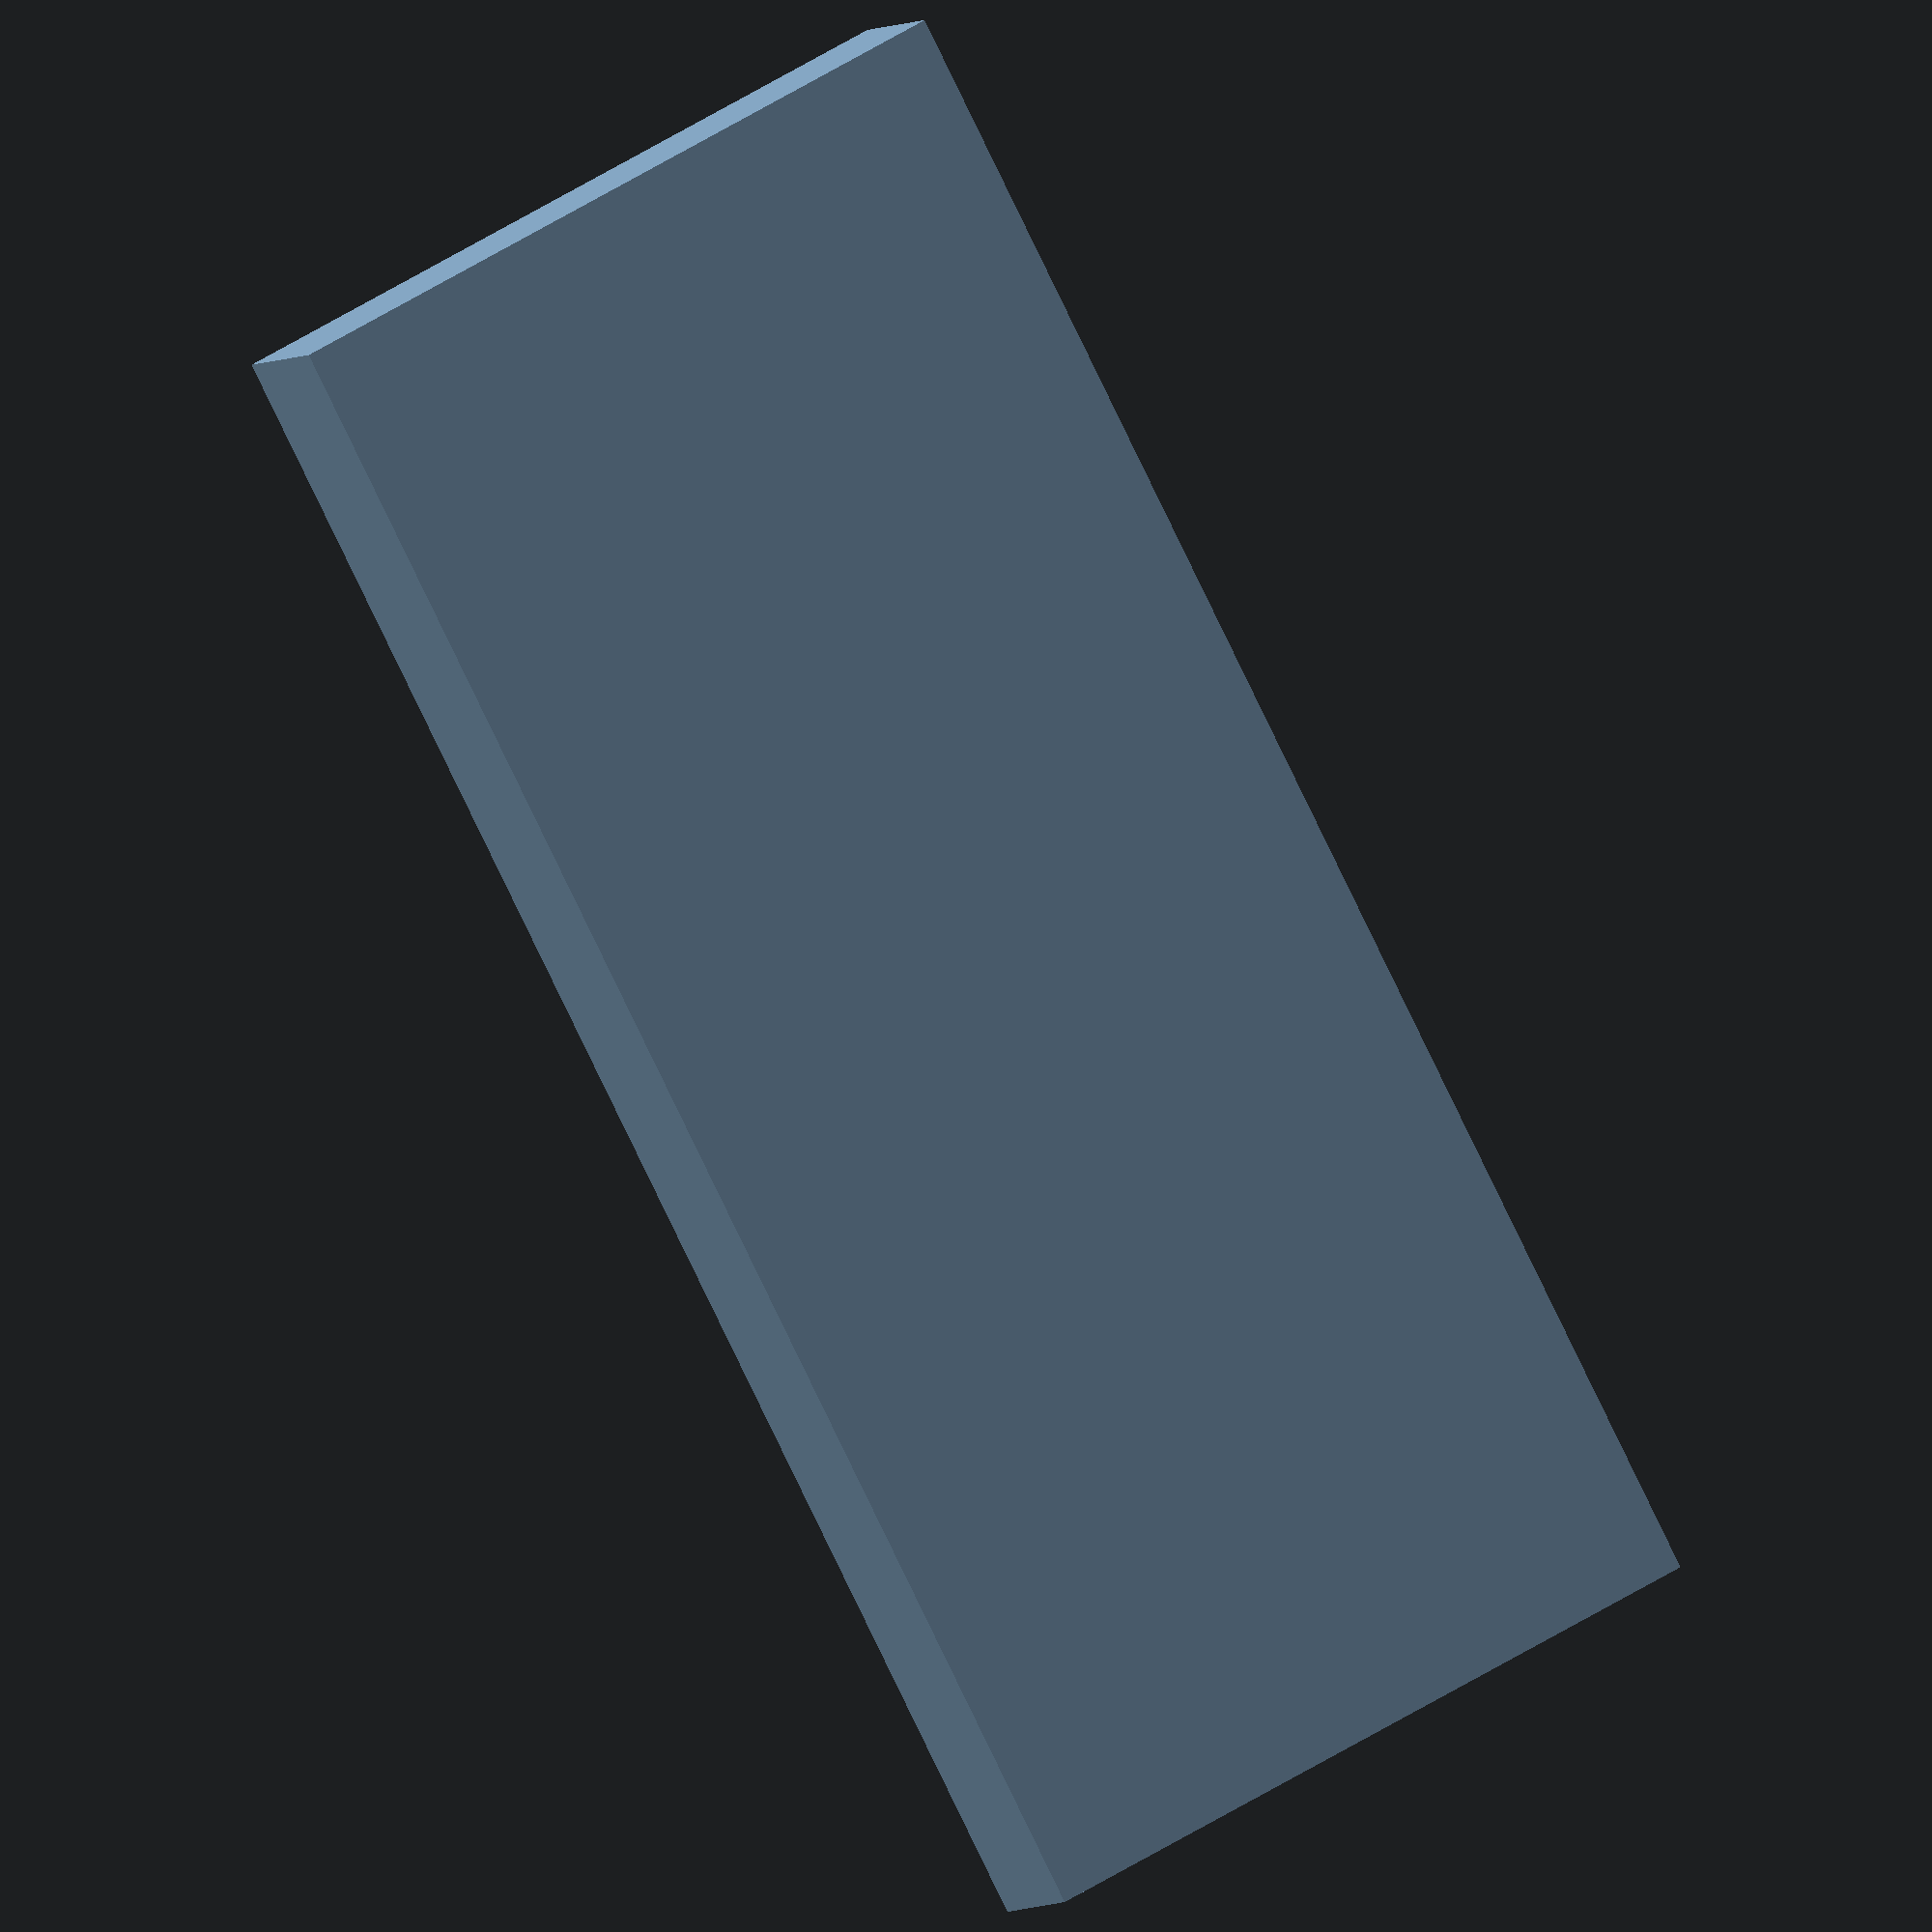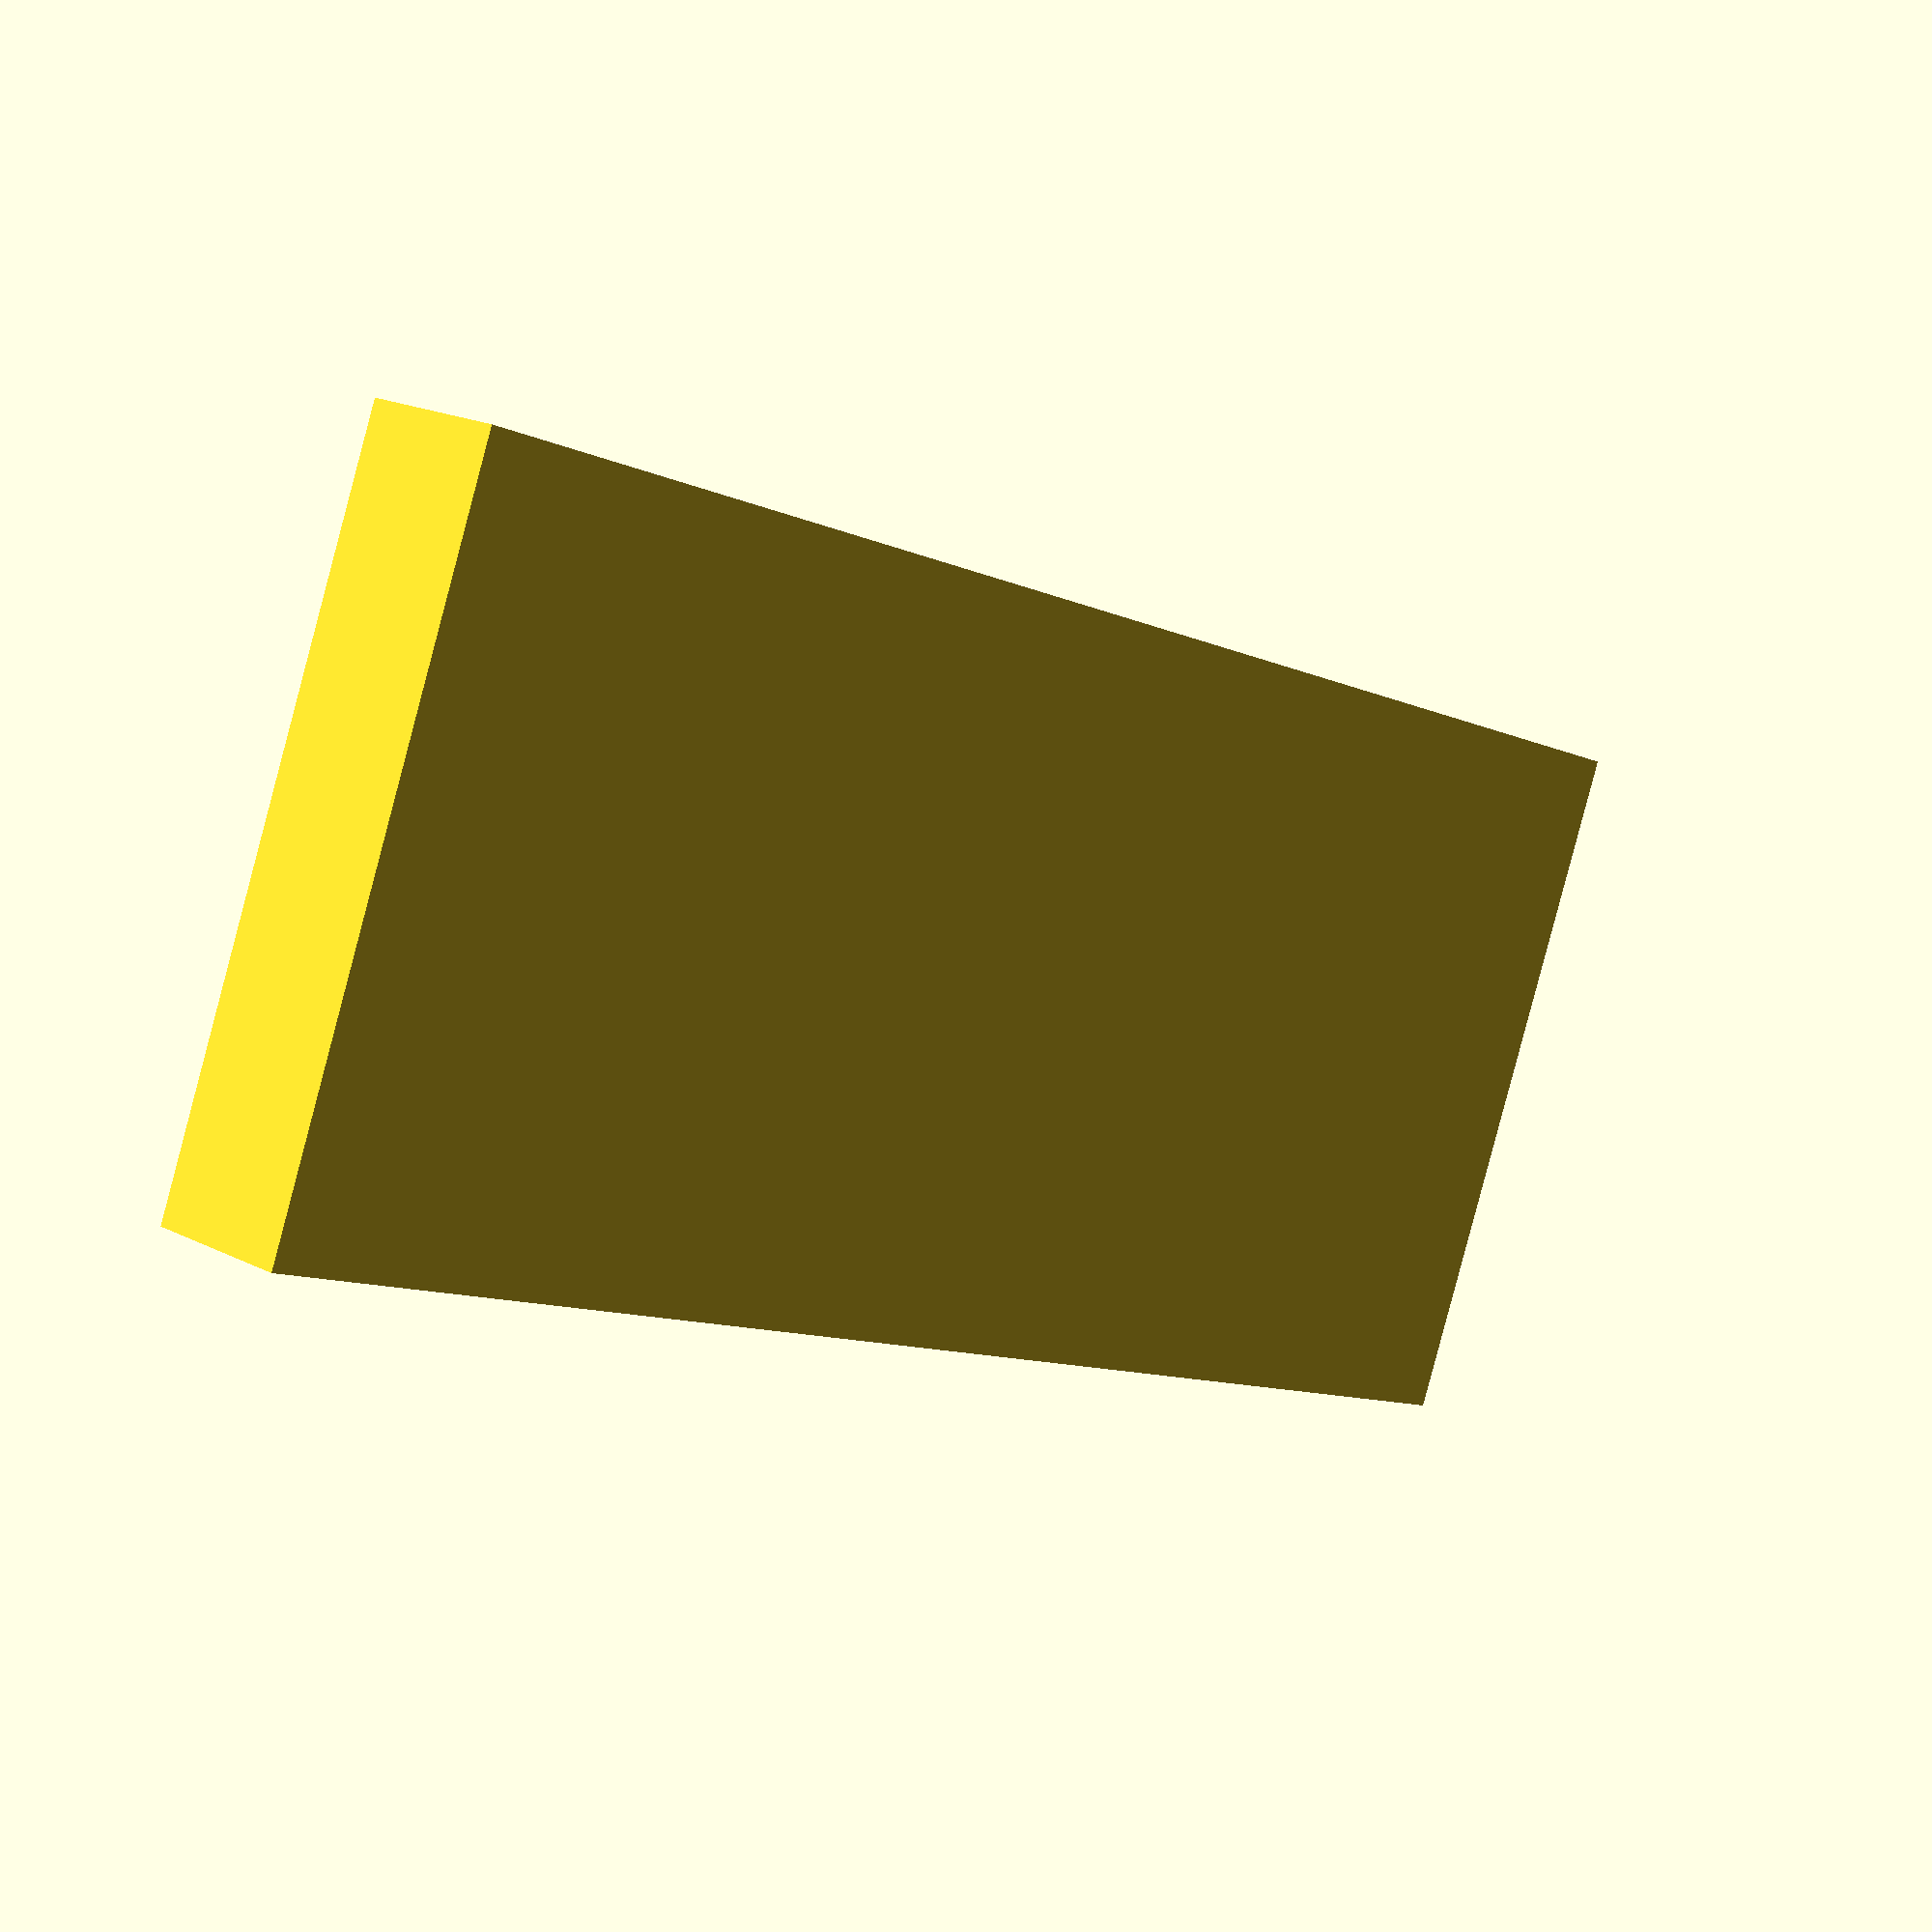
<openscad>

//Taken from Python key label script...
BUTTON_COUNT_X=5;
BUTTON_COUNT_Y=8;

BUTTON_WIDTH=120;
BUTTON_HEIGHT=80;
BUTTON_GAP_HORZ=32.4;
BUTTON_GAP_VERT=72.4;
BUTTON_BORDER_HORZ=20;
BUTTON_BORDER_VERT=20;

//Added for test
BUTTON_DEPTH=20;
KEYPAD_BORDER_HORZ=BUTTON_GAP_HORZ;
KEYPAD_WIDTH=BUTTON_COUNT_X*(BUTTON_WIDTH+BUTTON_GAP_HORZ)+BUTTON_GAP_HORZ+KEYPAD_BORDER_HORZ*2;
KEYPAD_HEIGHT=BUTTON_HEIGHT+2*BUTTON_GAP_VERT;

//Mold box
MOLD_GAP_HORZ=100;
MOLD_GAP_VERT=100;
MOLD_FLOOR_THICKNESS=20;
MOLD_WALL_HEIGHT=80;
MOLD_WALL_THICKNESS=30;

module keypad_row()
{
  difference()
  {
    //keypad layer
    cube([KEYPAD_WIDTH,KEYPAD_HEIGHT,BUTTON_DEPTH]);

    //key holes
    for (i=[0:BUTTON_COUNT_X-1])
    {
      translate([BUTTON_GAP_HORZ+i*(BUTTON_WIDTH+BUTTON_GAP_HORZ)+KEYPAD_BORDER_HORZ,BUTTON_GAP_VERT,-1])
      cube([BUTTON_WIDTH,BUTTON_HEIGHT,BUTTON_DEPTH+2]);
    }
  }
}

module mold()
{
  difference()
  {
    //outside block
    cube([KEYPAD_WIDTH+MOLD_GAP_HORZ*2+MOLD_WALL_THICKNESS*2,
    KEYPAD_HEIGHT+MOLD_GAP_VERT*2+MOLD_WALL_THICKNESS*2,
    MOLD_FLOOR_THICKNESS+MOLD_WALL_HEIGHT]);
    
    //hollow out inside
    translate([MOLD_WALL_THICKNESS,MOLD_WALL_THICKNESS,
      MOLD_FLOOR_THICKNESS])
    cube([KEYPAD_WIDTH+MOLD_GAP_HORZ*2,
    KEYPAD_HEIGHT+MOLD_GAP_VERT*2,
    MOLD_WALL_HEIGHT+1]);
  }
}


scale([0.1,0.1,0.1])
union()
{
  mold();
  translate([MOLD_GAP_HORZ+MOLD_WALL_THICKNESS,MOLD_GAP_VERT+MOLD_WALL_THICKNESS,MOLD_FLOOR_THICKNESS])
  keypad_row();
}
</openscad>
<views>
elev=183.9 azim=298.0 roll=21.7 proj=o view=solid
elev=161.1 azim=158.2 roll=46.3 proj=p view=wireframe
</views>
